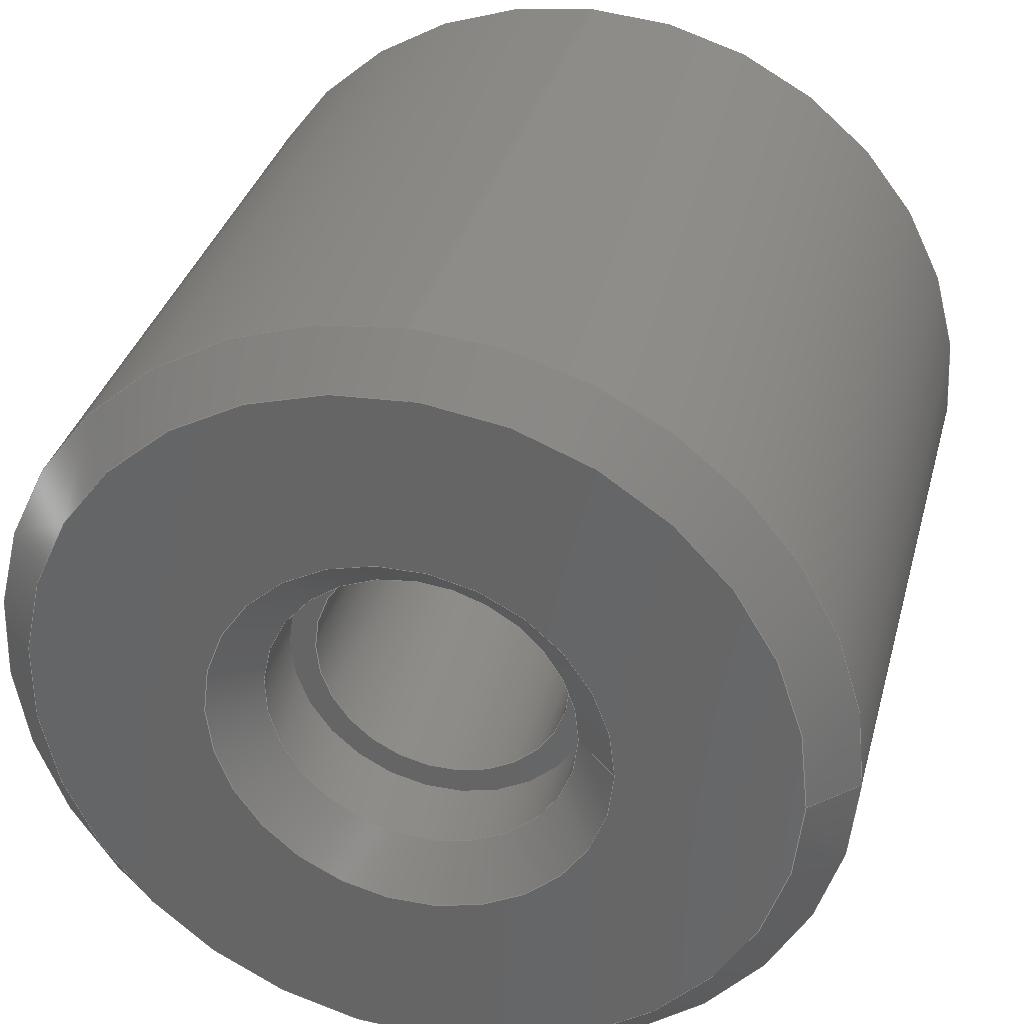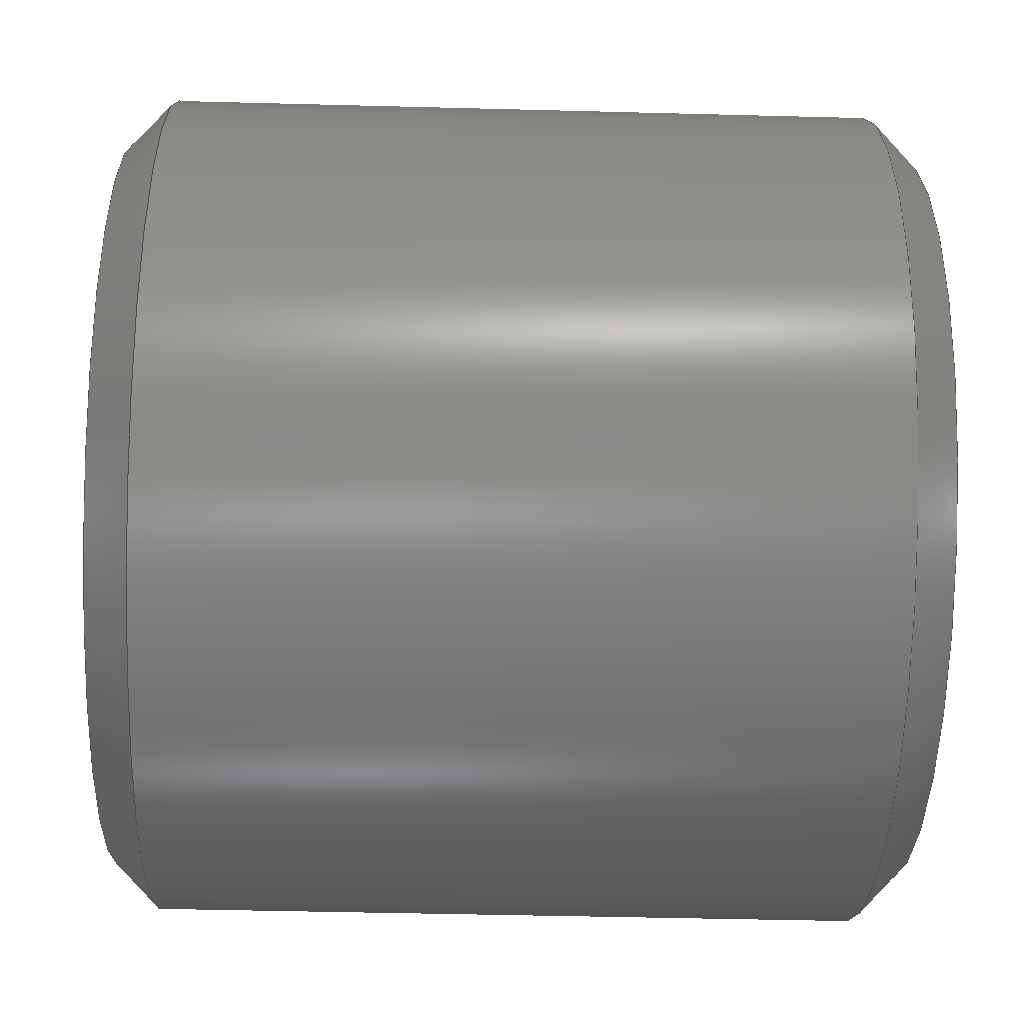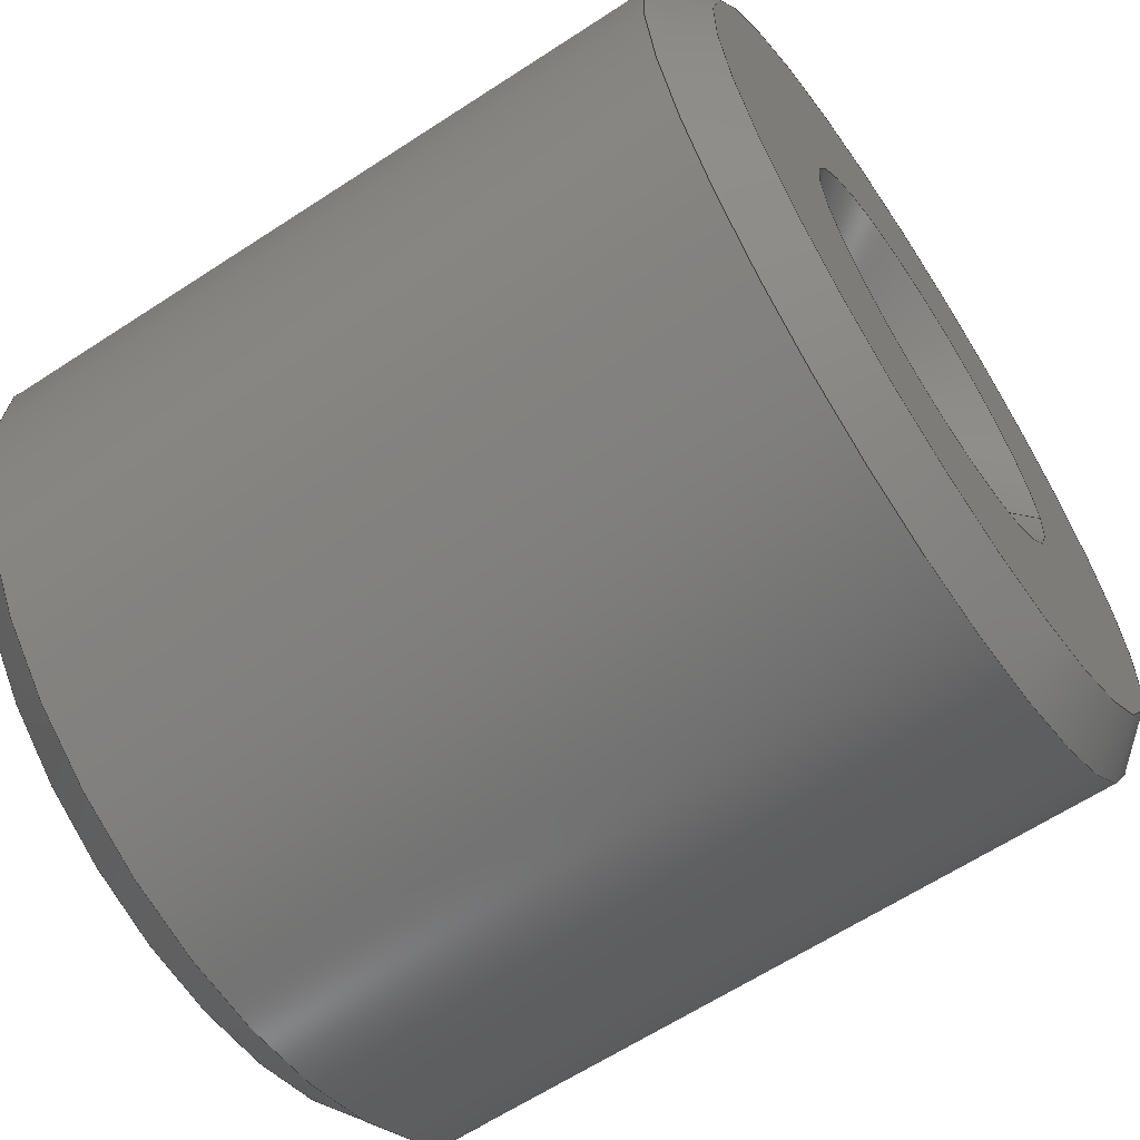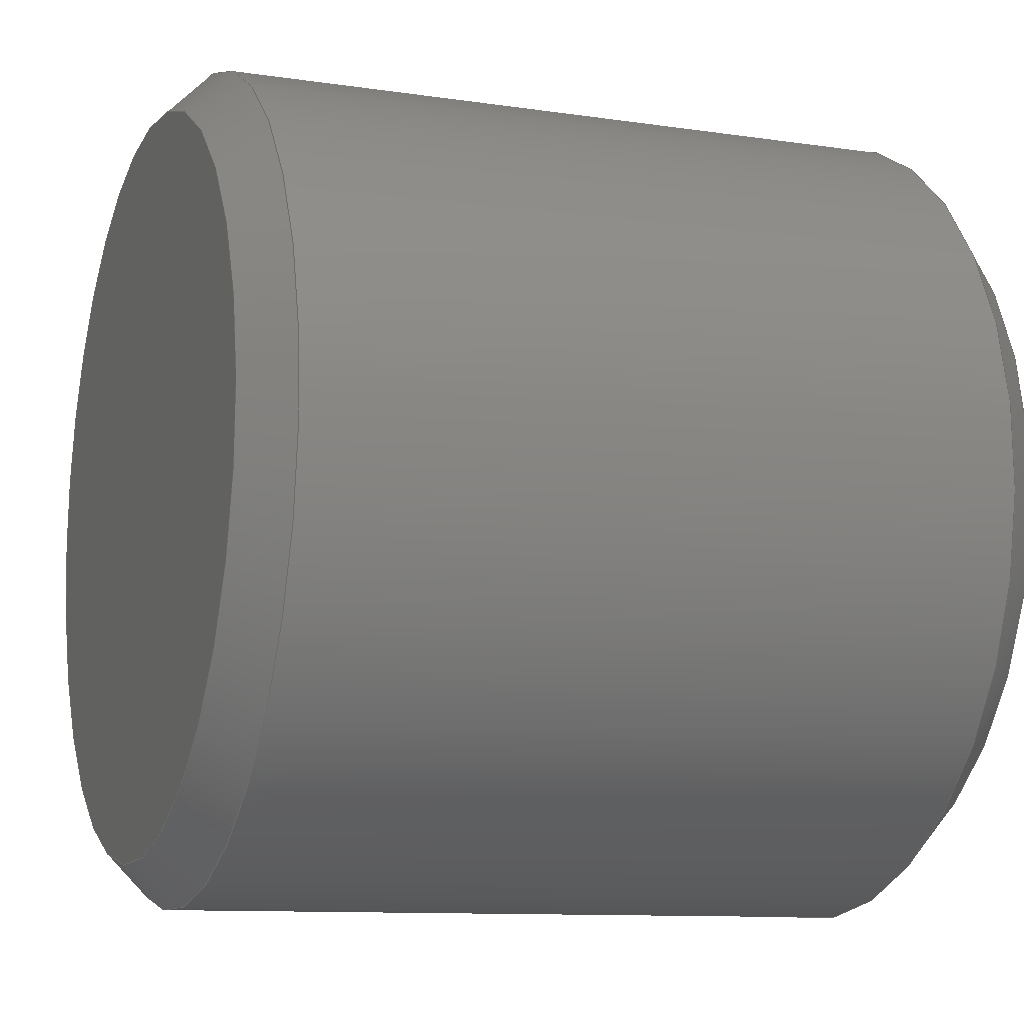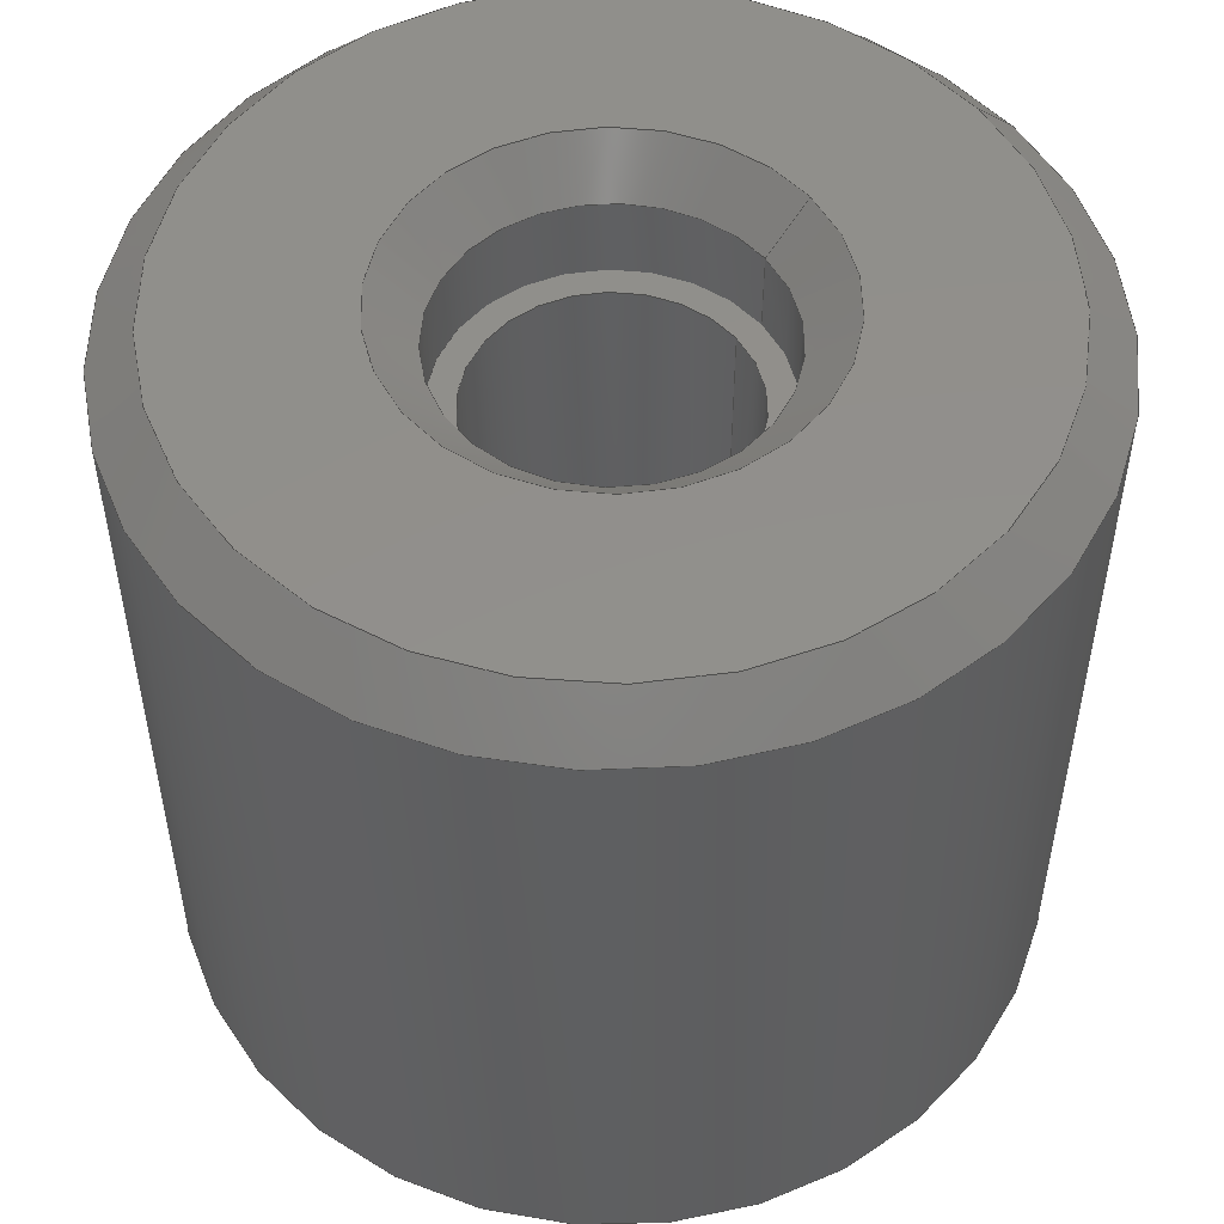
<metadata>
{"format":"step","ext":"stp","renderer":"f3d","projection":"perspective","resolution":1024,"background":"white","views":[{"elev":33.9,"azim":-165.7,"up":"+Z"},{"elev":-39.9,"azim":88.1,"up":"+Z"},{"elev":-63.6,"azim":123.5,"up":"+Z"},{"elev":-10.7,"azim":69.4,"up":"+Z"},{"elev":52.0,"azim":144.1,"up":"+Y"}]}
</metadata>
<code>
ISO-10303-21;
DATA;
#1=PROPERTY_DEFINITION_REPRESENTATION(#5,#3);
#2=PROPERTY_DEFINITION_REPRESENTATION(#6,#4);
#3=REPRESENTATION('',(#7),#224);
#4=REPRESENTATION('',(#8),#224);
#5=PROPERTY_DEFINITION('pmi validation property','',#231);
#6=PROPERTY_DEFINITION('pmi validation property','',#231);
#7=VALUE_REPRESENTATION_ITEM('number of annotations',COUNT_MEASURE(0));
#8=VALUE_REPRESENTATION_ITEM('number of views',COUNT_MEASURE(0));
#9=CONTEXT_DEPENDENT_SHAPE_REPRESENTATION(#11,#233);
#10=NEXT_ASSEMBLY_USAGE_OCCURRENCE(
'filmDigitizer_135_filmCarrier_lightBox_potKnob_V2',
'filmDigitizer_135_filmCarrier_lightBox_potKnob_V2',
'filmDigitizer_135_filmCarrier_lightBox_potKnob_V2',#234,#235,'');
#11=(
REPRESENTATION_RELATIONSHIP(' ',' ',#128,#129)
REPRESENTATION_RELATIONSHIP_WITH_TRANSFORMATION(#12)
SHAPE_REPRESENTATION_RELATIONSHIP()
);
#12=ITEM_DEFINED_TRANSFORMATION(' ',' ',#130,#150);
#13=SHAPE_REPRESENTATION_RELATIONSHIP('','',#128,#14);
#14=ADVANCED_BREP_SHAPE_REPRESENTATION('',(#125),#225);
#15=CONICAL_SURFACE('',#147,4.5,0.7854);
#16=CONICAL_SURFACE('',#148,8.5,0.7854);
#17=CONICAL_SURFACE('',#149,9.5,0.7854);
#18=PLANE('',#134);
#19=PLANE('',#136);
#20=PLANE('',#142);
#21=PLANE('',#144);
#22=ORIENTED_EDGE('',*,*,#40,.T.);
#23=ORIENTED_EDGE('',*,*,#41,.T.);
#24=ORIENTED_EDGE('',*,*,#42,.T.);
#25=ORIENTED_EDGE('',*,*,#43,.T.);
#26=ORIENTED_EDGE('',*,*,#44,.T.);
#27=ORIENTED_EDGE('',*,*,#45,.T.);
#28=ORIENTED_EDGE('',*,*,#46,.T.);
#29=ORIENTED_EDGE('',*,*,#47,.T.);
#30=ORIENTED_EDGE('',*,*,#46,.F.);
#31=ORIENTED_EDGE('',*,*,#48,.F.);
#32=ORIENTED_EDGE('',*,*,#47,.F.);
#33=ORIENTED_EDGE('',*,*,#48,.T.);
#34=ORIENTED_EDGE('',*,*,#45,.F.);
#35=ORIENTED_EDGE('',*,*,#43,.F.);
#36=ORIENTED_EDGE('',*,*,#40,.F.);
#37=ORIENTED_EDGE('',*,*,#44,.F.);
#38=ORIENTED_EDGE('',*,*,#42,.F.);
#39=ORIENTED_EDGE('',*,*,#41,.F.);
#40=EDGE_CURVE('',#49,#49,#58,.F.);
#41=EDGE_CURVE('',#50,#50,#59,.T.);
#42=EDGE_CURVE('',#51,#51,#60,.F.);
#43=EDGE_CURVE('',#52,#52,#61,.F.);
#44=EDGE_CURVE('',#53,#53,#62,.T.);
#45=EDGE_CURVE('',#54,#54,#63,.T.);
#46=EDGE_CURVE('',#55,#55,#64,.T.);
#47=EDGE_CURVE('',#56,#56,#65,.T.);
#48=EDGE_CURVE('',#57,#57,#66,.T.);
#49=VERTEX_POINT('',#196);
#50=VERTEX_POINT('',#198);
#51=VERTEX_POINT('',#201);
#52=VERTEX_POINT('',#204);
#53=VERTEX_POINT('',#206);
#54=VERTEX_POINT('',#209);
#55=VERTEX_POINT('',#211);
#56=VERTEX_POINT('',#214);
#57=VERTEX_POINT('',#217);
#58=CIRCLE('',#132,9.5);
#59=CIRCLE('',#133,9.5);
#60=CIRCLE('',#135,8.5);
#61=CIRCLE('',#137,4.5);
#62=CIRCLE('',#138,8.5);
#63=CIRCLE('',#140,3.5);
#64=CIRCLE('',#141,3.5);
#65=CIRCLE('',#143,2.9);
#66=CIRCLE('',#145,2.9);
#67=EDGE_LOOP('',(#22));
#68=EDGE_LOOP('',(#23));
#69=EDGE_LOOP('',(#24));
#70=EDGE_LOOP('',(#25));
#71=EDGE_LOOP('',(#26));
#72=EDGE_LOOP('',(#27));
#73=EDGE_LOOP('',(#28));
#74=EDGE_LOOP('',(#29));
#75=EDGE_LOOP('',(#30));
#76=EDGE_LOOP('',(#31));
#77=EDGE_LOOP('',(#32));
#78=EDGE_LOOP('',(#33));
#79=EDGE_LOOP('',(#34));
#80=EDGE_LOOP('',(#35));
#81=EDGE_LOOP('',(#36));
#82=EDGE_LOOP('',(#37));
#83=EDGE_LOOP('',(#38));
#84=EDGE_LOOP('',(#39));
#85=FACE_BOUND('',#67,.T.);
#86=FACE_BOUND('',#68,.T.);
#87=FACE_BOUND('',#69,.T.);
#88=FACE_BOUND('',#70,.T.);
#89=FACE_BOUND('',#71,.T.);
#90=FACE_BOUND('',#72,.T.);
#91=FACE_BOUND('',#73,.T.);
#92=FACE_BOUND('',#74,.T.);
#93=FACE_BOUND('',#75,.T.);
#94=FACE_BOUND('',#76,.T.);
#95=FACE_BOUND('',#77,.T.);
#96=FACE_BOUND('',#78,.T.);
#97=FACE_BOUND('',#79,.T.);
#98=FACE_BOUND('',#80,.T.);
#99=FACE_BOUND('',#81,.T.);
#100=FACE_BOUND('',#82,.T.);
#101=FACE_BOUND('',#83,.T.);
#102=FACE_BOUND('',#84,.T.);
#103=CYLINDRICAL_SURFACE('',#131,9.5);
#104=CYLINDRICAL_SURFACE('',#139,3.5);
#105=CYLINDRICAL_SURFACE('',#146,2.9);
#106=ADVANCED_FACE('',(#85,#86),#103,.T.);
#107=ADVANCED_FACE('',(#87),#18,.F.);
#108=ADVANCED_FACE('',(#88,#89),#19,.T.);
#109=ADVANCED_FACE('',(#90,#91),#104,.F.);
#110=ADVANCED_FACE('',(#92,#93),#20,.F.);
#111=ADVANCED_FACE('',(#94),#21,.F.);
#112=ADVANCED_FACE('',(#95,#96),#105,.F.);
#113=ADVANCED_FACE('',(#97,#98),#15,.F.);
#114=ADVANCED_FACE('',(#99,#100),#16,.T.);
#115=ADVANCED_FACE('',(#101,#102),#17,.T.);
#116=CLOSED_SHELL('',(#106,#107,#108,#109,#110,#111,#112,#113,#114,#115));
#117=STYLED_ITEM('',(#118),#125);
#118=PRESENTATION_STYLE_ASSIGNMENT((#119));
#119=SURFACE_STYLE_USAGE(.BOTH.,#120);
#120=SURFACE_SIDE_STYLE('',(#121));
#121=SURFACE_STYLE_FILL_AREA(#122);
#122=FILL_AREA_STYLE('',(#123));
#123=FILL_AREA_STYLE_COLOUR('',#124);
#124=COLOUR_RGB('',0.2,0.2,0.2);
#125=MANIFOLD_SOLID_BREP('',#116);
#126=SHAPE_DEFINITION_REPRESENTATION(#232,#128);
#127=SHAPE_DEFINITION_REPRESENTATION(#231,#129);
#128=SHAPE_REPRESENTATION(
'filmDigitizer_135_filmCarrier_lightBox_potKnob_V2',(#130),#225);
#129=SHAPE_REPRESENTATION('filmDigitizer_135_filmCarrier_V2',(#130,#150),
#224);
#130=AXIS2_PLACEMENT_3D('',#193,#151,#152);
#131=AXIS2_PLACEMENT_3D('',#194,#153,#154);
#132=AXIS2_PLACEMENT_3D('',#195,#155,#156);
#133=AXIS2_PLACEMENT_3D('',#197,#157,#158);
#134=AXIS2_PLACEMENT_3D('',#199,#159,#160);
#135=AXIS2_PLACEMENT_3D('',#200,#161,#162);
#136=AXIS2_PLACEMENT_3D('',#202,#163,#164);
#137=AXIS2_PLACEMENT_3D('',#203,#165,#166);
#138=AXIS2_PLACEMENT_3D('',#205,#167,#168);
#139=AXIS2_PLACEMENT_3D('',#207,#169,#170);
#140=AXIS2_PLACEMENT_3D('',#208,#171,#172);
#141=AXIS2_PLACEMENT_3D('',#210,#173,#174);
#142=AXIS2_PLACEMENT_3D('',#212,#175,#176);
#143=AXIS2_PLACEMENT_3D('',#213,#177,#178);
#144=AXIS2_PLACEMENT_3D('',#215,#179,#180);
#145=AXIS2_PLACEMENT_3D('',#216,#181,#182);
#146=AXIS2_PLACEMENT_3D('',#218,#183,#184);
#147=AXIS2_PLACEMENT_3D('',#219,#185,#186);
#148=AXIS2_PLACEMENT_3D('',#220,#187,#188);
#149=AXIS2_PLACEMENT_3D('',#221,#189,#190);
#150=AXIS2_PLACEMENT_3D('',#222,#191,#192);
#151=DIRECTION('',(0,0,1));
#152=DIRECTION('',(1,0,0));
#153=DIRECTION('',(1.863e-16,1,0));
#154=DIRECTION('',(-1,1.863e-16,0));
#155=DIRECTION('',(0,1,0));
#156=DIRECTION('',(0,0,1));
#157=DIRECTION('',(0,1,0));
#158=DIRECTION('',(0,0,1));
#159=DIRECTION('',(3.726e-16,1,0));
#160=DIRECTION('',(-1,3.726e-16,0));
#161=DIRECTION('',(3.726e-16,1,0));
#162=DIRECTION('',(-1,3.726e-16,0));
#163=DIRECTION('',(3.726e-16,1,0));
#164=DIRECTION('',(-1,3.726e-16,0));
#165=DIRECTION('',(3.726e-16,1,0));
#166=DIRECTION('',(-1,3.726e-16,0));
#167=DIRECTION('',(3.726e-16,1,0));
#168=DIRECTION('',(-1,3.726e-16,0));
#169=DIRECTION('',(3.726e-16,1,0));
#170=DIRECTION('',(-1,3.726e-16,0));
#171=DIRECTION('',(0,1,0));
#172=DIRECTION('',(0,0,1));
#173=DIRECTION('',(0,-1,0));
#174=DIRECTION('',(-1,0,0));
#175=DIRECTION('',(0,-1,0));
#176=DIRECTION('',(0,0,-1));
#177=DIRECTION('',(0,-1,0));
#178=DIRECTION('',(-1,0,0));
#179=DIRECTION('',(0,-1,0));
#180=DIRECTION('',(0,0,-1));
#181=DIRECTION('',(0,-1,0));
#182=DIRECTION('',(-1,0,0));
#183=DIRECTION('',(3.726e-16,1,0));
#184=DIRECTION('',(-1,3.726e-16,0));
#185=DIRECTION('',(0,1,0));
#186=DIRECTION('',(0,0,1));
#187=DIRECTION('',(0,-1,0));
#188=DIRECTION('',(0,0,-1));
#189=DIRECTION('',(0,1,0));
#190=DIRECTION('',(0,0,1));
#191=DIRECTION('',(0,0,1));
#192=DIRECTION('',(1,0,0));
#193=CARTESIAN_POINT('',(0,0,0));
#194=CARTESIAN_POINT('',(-18.13,-91.38,-28.5));
#195=CARTESIAN_POINT('',(-18.13,-74.38,-28.5));
#196=CARTESIAN_POINT('',(-18.13,-74.38,-19));
#197=CARTESIAN_POINT('',(-18.13,-90.38,-28.5));
#198=CARTESIAN_POINT('',(-18.13,-90.38,-19));
#199=CARTESIAN_POINT('',(-18.13,-91.38,-28.5));
#200=CARTESIAN_POINT('',(-18.13,-91.38,-28.5));
#201=CARTESIAN_POINT('',(-26.63,-91.38,-28.5));
#202=CARTESIAN_POINT('',(-18.13,-73.38,-28.5));
#203=CARTESIAN_POINT('',(-18.13,-73.38,-28.5));
#204=CARTESIAN_POINT('',(-22.63,-73.38,-28.5));
#205=CARTESIAN_POINT('',(-18.13,-73.38,-28.5));
#206=CARTESIAN_POINT('',(-26.63,-73.38,-28.5));
#207=CARTESIAN_POINT('',(-18.13,-75.88,-28.5));
#208=CARTESIAN_POINT('',(-18.13,-74.38,-28.5));
#209=CARTESIAN_POINT('',(-18.13,-74.38,-25));
#210=CARTESIAN_POINT('',(-18.13,-76.16,-28.5));
#211=CARTESIAN_POINT('',(-21.63,-76.16,-28.5));
#212=CARTESIAN_POINT('',(-18.13,-76.16,-28.5));
#213=CARTESIAN_POINT('',(-18.13,-76.16,-28.5));
#214=CARTESIAN_POINT('',(-21.03,-76.16,-28.5));
#215=CARTESIAN_POINT('',(-18.13,-84.38,-28.5));
#216=CARTESIAN_POINT('',(-18.13,-84.38,-28.5));
#217=CARTESIAN_POINT('',(-21.03,-84.38,-28.5));
#218=CARTESIAN_POINT('',(-18.13,-84.38,-28.5));
#219=CARTESIAN_POINT('',(-18.13,-73.38,-28.5));
#220=CARTESIAN_POINT('',(-18.13,-73.38,-28.5));
#221=CARTESIAN_POINT('',(-18.13,-90.38,-28.5));
#222=CARTESIAN_POINT('',(0,0,0));
#223=MECHANICAL_DESIGN_GEOMETRIC_PRESENTATION_REPRESENTATION('',(#117),
#224);
#224=(
GEOMETRIC_REPRESENTATION_CONTEXT(3)
GLOBAL_UNCERTAINTY_ASSIGNED_CONTEXT((#226))
GLOBAL_UNIT_ASSIGNED_CONTEXT((#230,#229,#228))
REPRESENTATION_CONTEXT('filmDigitizer_135_filmCarrier_V2',
'TOP_LEVEL_ASSEMBLY_PART')
);
#225=(
GEOMETRIC_REPRESENTATION_CONTEXT(3)
GLOBAL_UNCERTAINTY_ASSIGNED_CONTEXT((#227))
GLOBAL_UNIT_ASSIGNED_CONTEXT((#230,#229,#228))
REPRESENTATION_CONTEXT(
'filmDigitizer_135_filmCarrier_lightBox_potKnob_V2','COMPONENT_PART')
);
#226=UNCERTAINTY_MEASURE_WITH_UNIT(LENGTH_MEASURE(0.005),#230,
'DISTANCE_ACCURACY_VALUE','Maximum Tolerance applied to model');
#227=UNCERTAINTY_MEASURE_WITH_UNIT(LENGTH_MEASURE(0.005),#230,
'DISTANCE_ACCURACY_VALUE','Maximum Tolerance applied to model');
#228=(
NAMED_UNIT(*)
SI_UNIT($,.STERADIAN.)
SOLID_ANGLE_UNIT()
);
#229=(
NAMED_UNIT(*)
PLANE_ANGLE_UNIT()
SI_UNIT($,.RADIAN.)
);
#230=(
LENGTH_UNIT()
NAMED_UNIT(*)
SI_UNIT(.MILLI.,.METRE.)
);
#231=PRODUCT_DEFINITION_SHAPE('','',#234);
#232=PRODUCT_DEFINITION_SHAPE('','',#235);
#233=PRODUCT_DEFINITION_SHAPE(' ','NAUO PRDDFN',#10);
#234=PRODUCT_DEFINITION('','',#238,#236);
#235=PRODUCT_DEFINITION('','',#239,#237);
#236=PRODUCT_DEFINITION_CONTEXT('',#249,'design');
#237=PRODUCT_DEFINITION_CONTEXT('',#249,'design');
#238=PRODUCT_DEFINITION_FORMATION_WITH_SPECIFIED_SOURCE('','',#242,
 .NOT_KNOWN.);
#239=PRODUCT_DEFINITION_FORMATION_WITH_SPECIFIED_SOURCE('','',#243,
 .NOT_KNOWN.);
#240=PRODUCT_RELATED_PRODUCT_CATEGORY('','',(#242));
#241=PRODUCT_RELATED_PRODUCT_CATEGORY('','',(#243));
#242=PRODUCT('filmDigitizer_135_filmCarrier_V2',
'filmDigitizer_135_filmCarrier_V2','filmDigitizer_135_filmCarrier_V2',(#246));
#243=PRODUCT('filmDigitizer_135_filmCarrier_lightBox_potKnob_V2',
'filmDigitizer_135_filmCarrier_lightBox_potKnob_V2',
'filmDigitizer_135_filmCarrier_lightBox_potKnob_V2',(#247));
#244=PRODUCT_CATEGORY('','');
#245=PRODUCT_CATEGORY('','');
#246=PRODUCT_CONTEXT('',#249,'mechanical');
#247=PRODUCT_CONTEXT('',#249,'mechanical');
#248=APPLICATION_PROTOCOL_DEFINITION('international standard',
'automotive_design',2010,#249);
#249=APPLICATION_CONTEXT(
'core data for automotive mechanical design processes');
ENDSEC;
END-ISO-10303-21;

</code>
